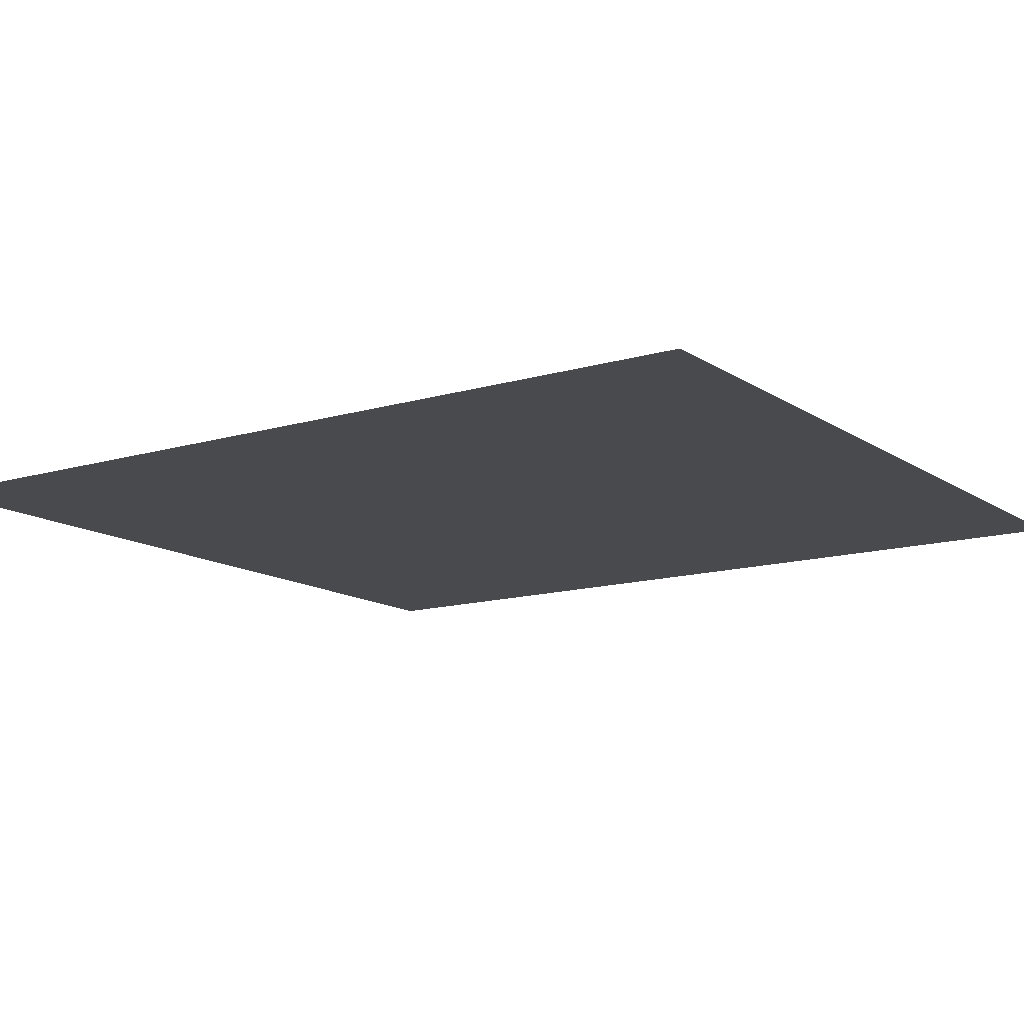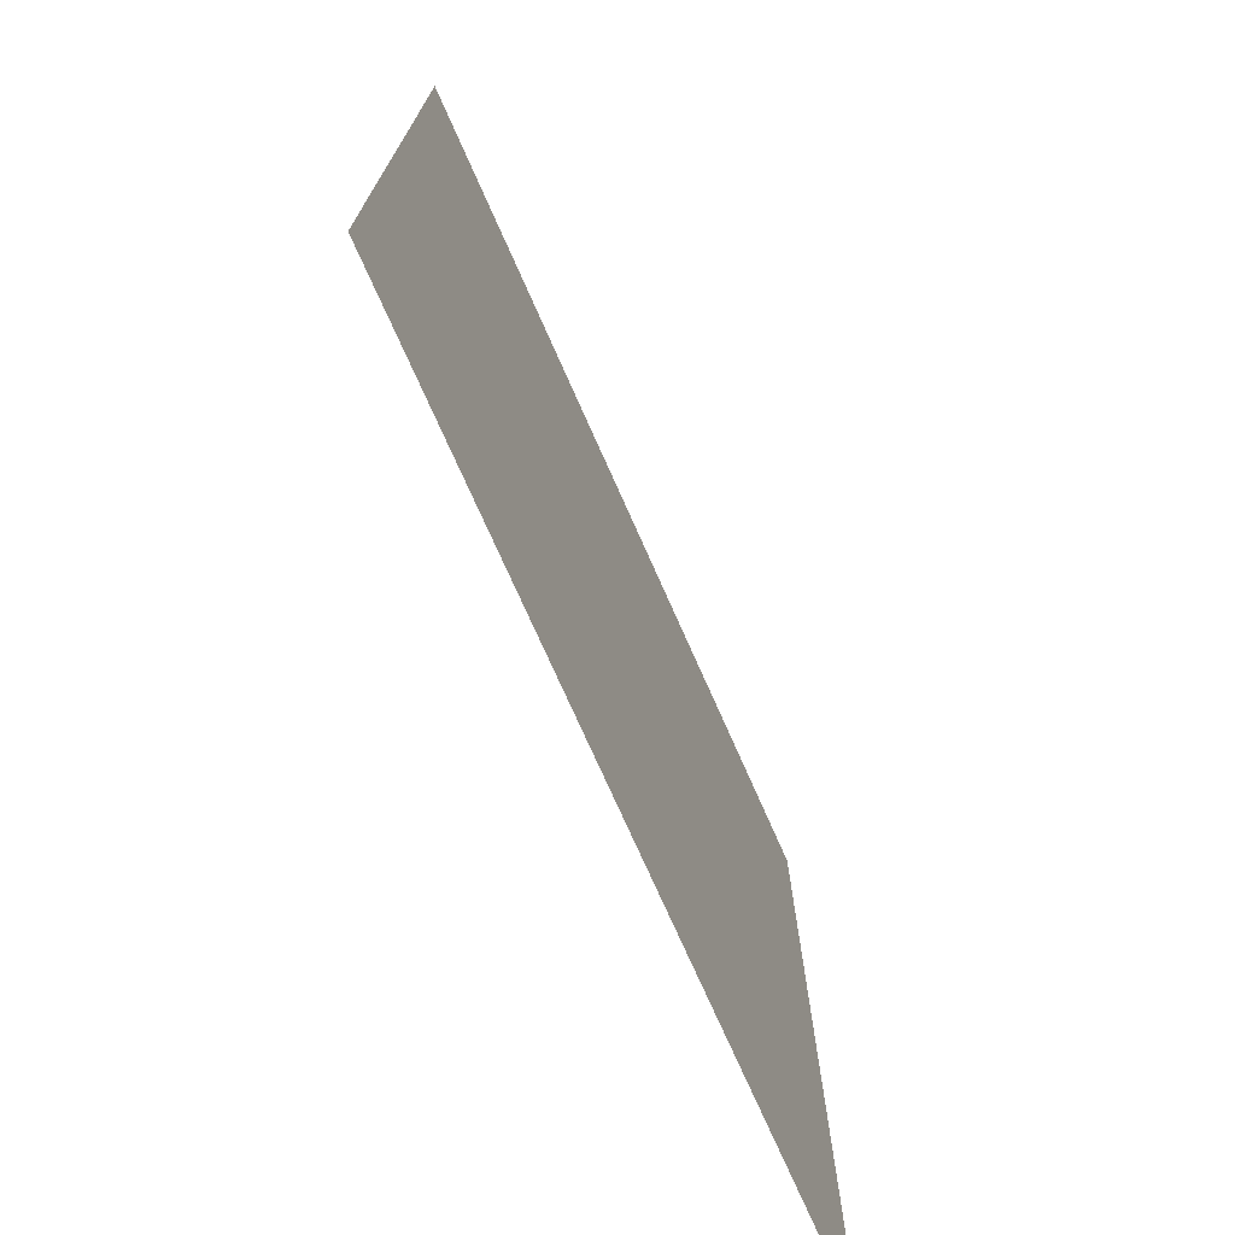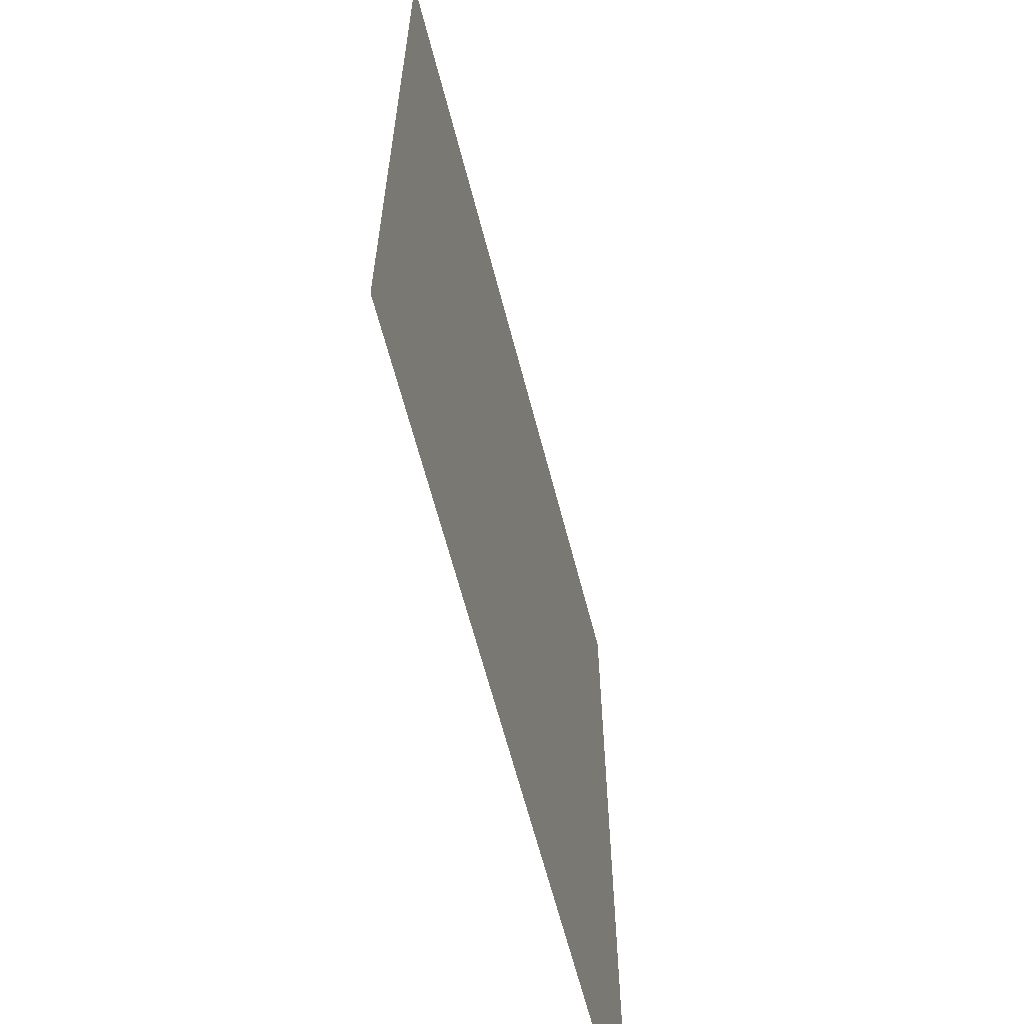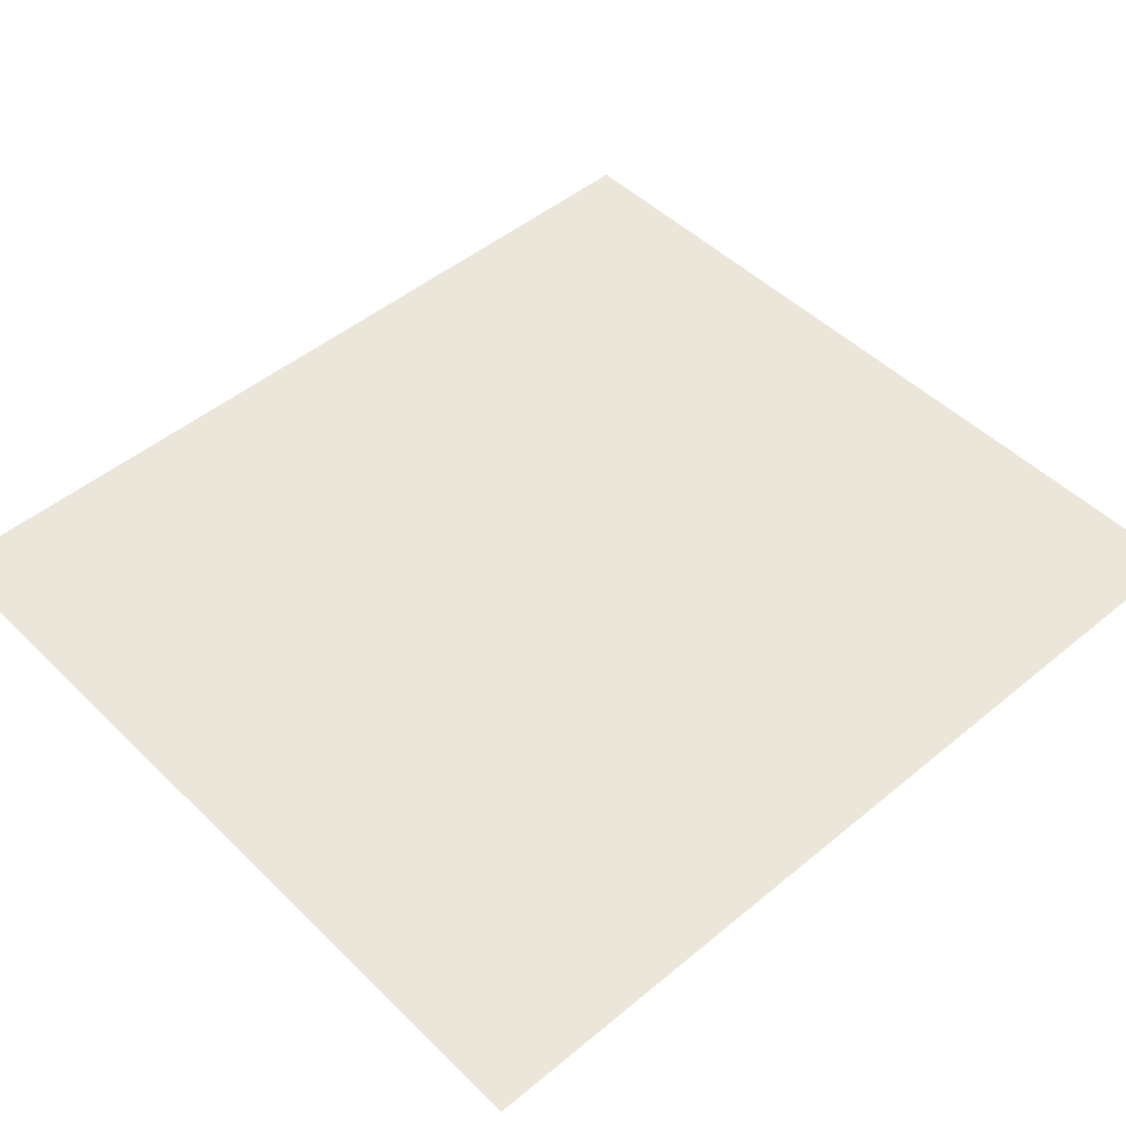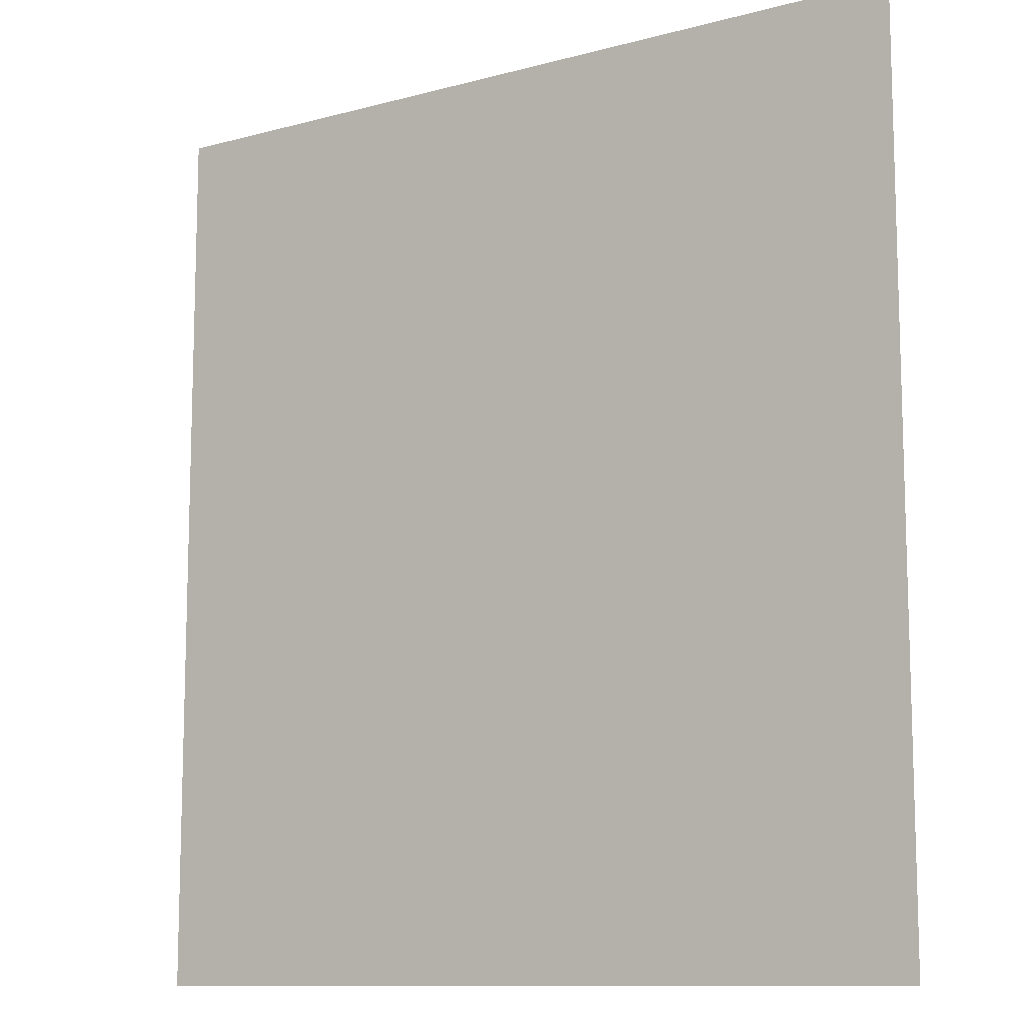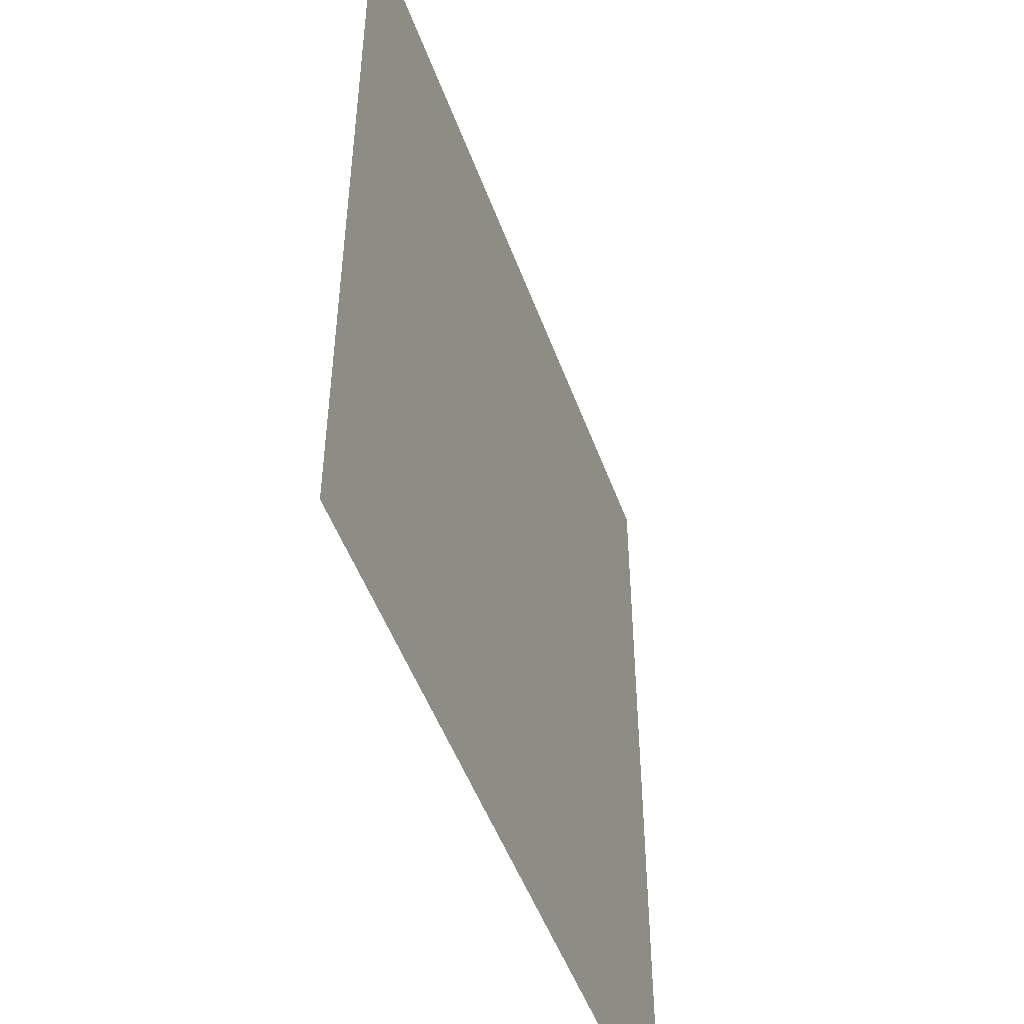
<metadata>
{"format":"obj","ext":"obj","renderer":"f3d","projection":"perspective","resolution":1024,"background":"white","views":[{"elev":-13.2,"azim":-55.7,"up":"+Y"},{"elev":-74.1,"azim":-66.1,"up":"+Z"},{"elev":-63.8,"azim":104.5,"up":"+Z"},{"elev":48.4,"azim":47.3,"up":"+Y"},{"elev":-11.0,"azim":33.7,"up":"+Z"},{"elev":-50.1,"azim":-70.3,"up":"+Z"}]}
</metadata>
<code>
v 340 60 220
v 230 60 100
v 340 60 100
v 230 60 220
f 3 2 1
f 2 4 1

</code>
